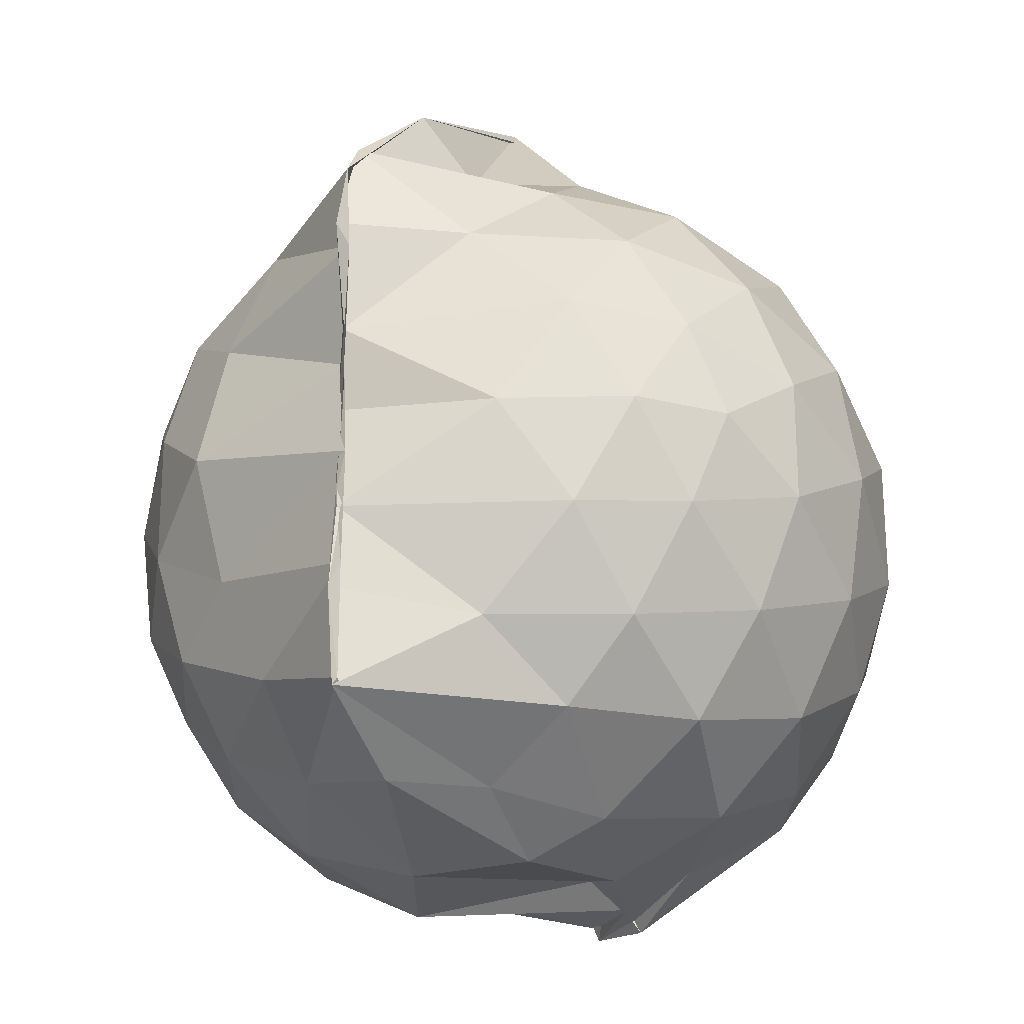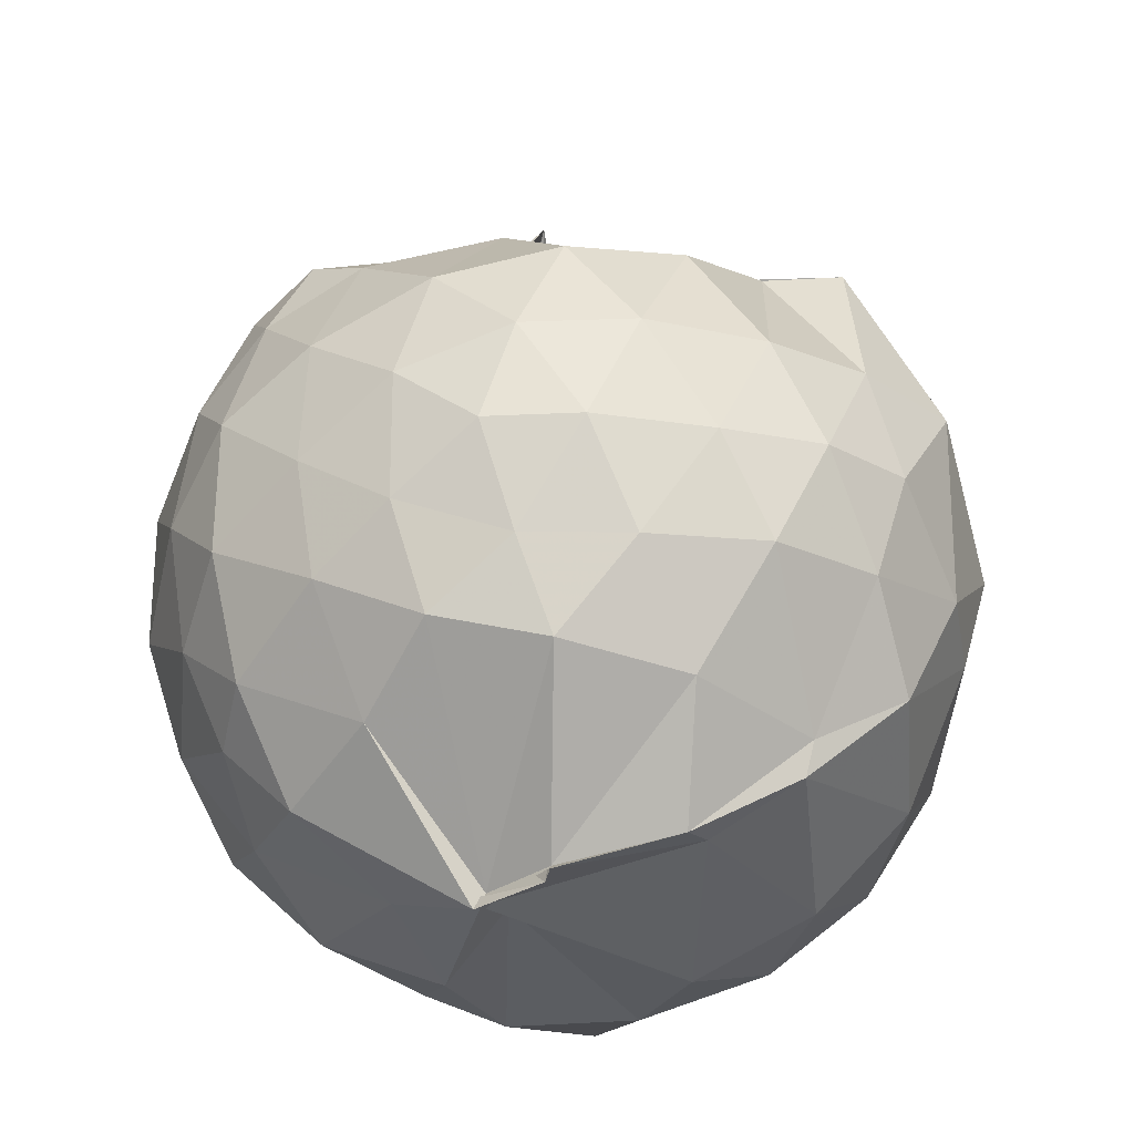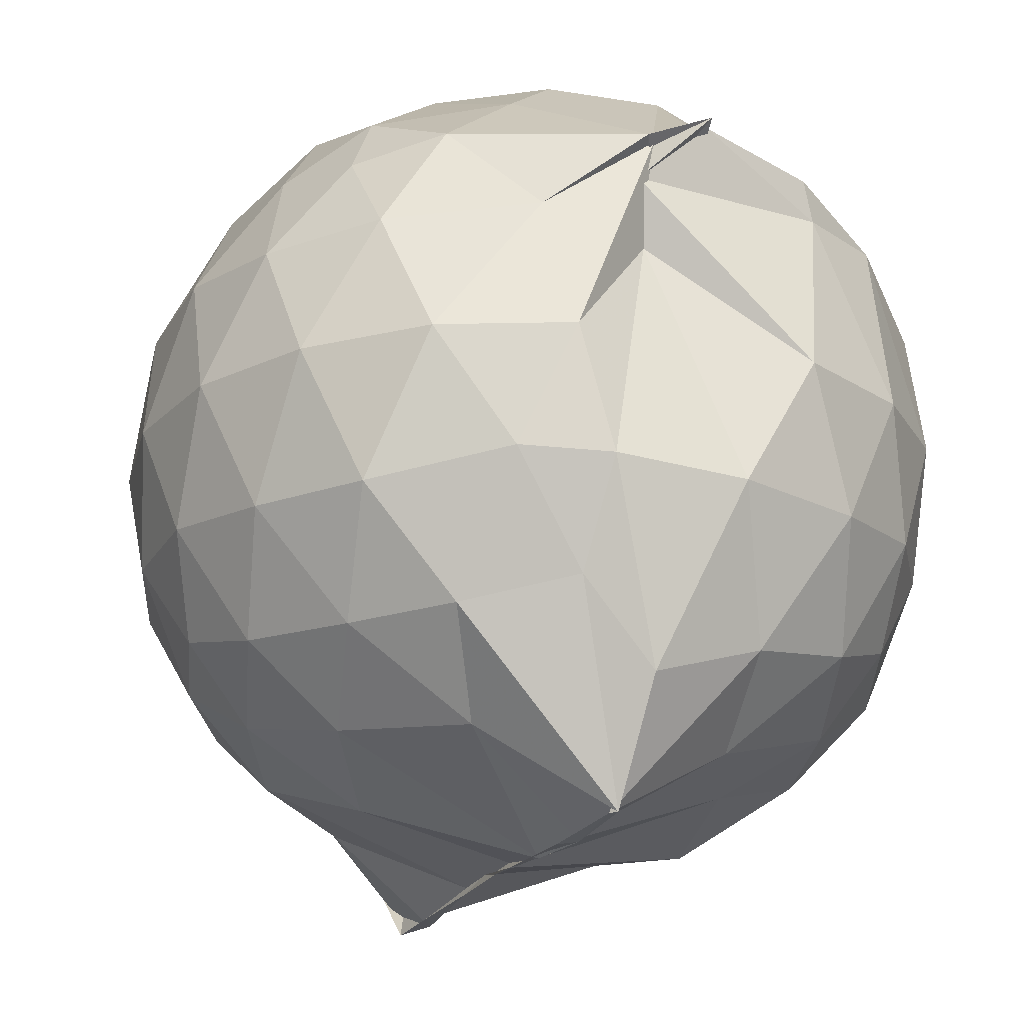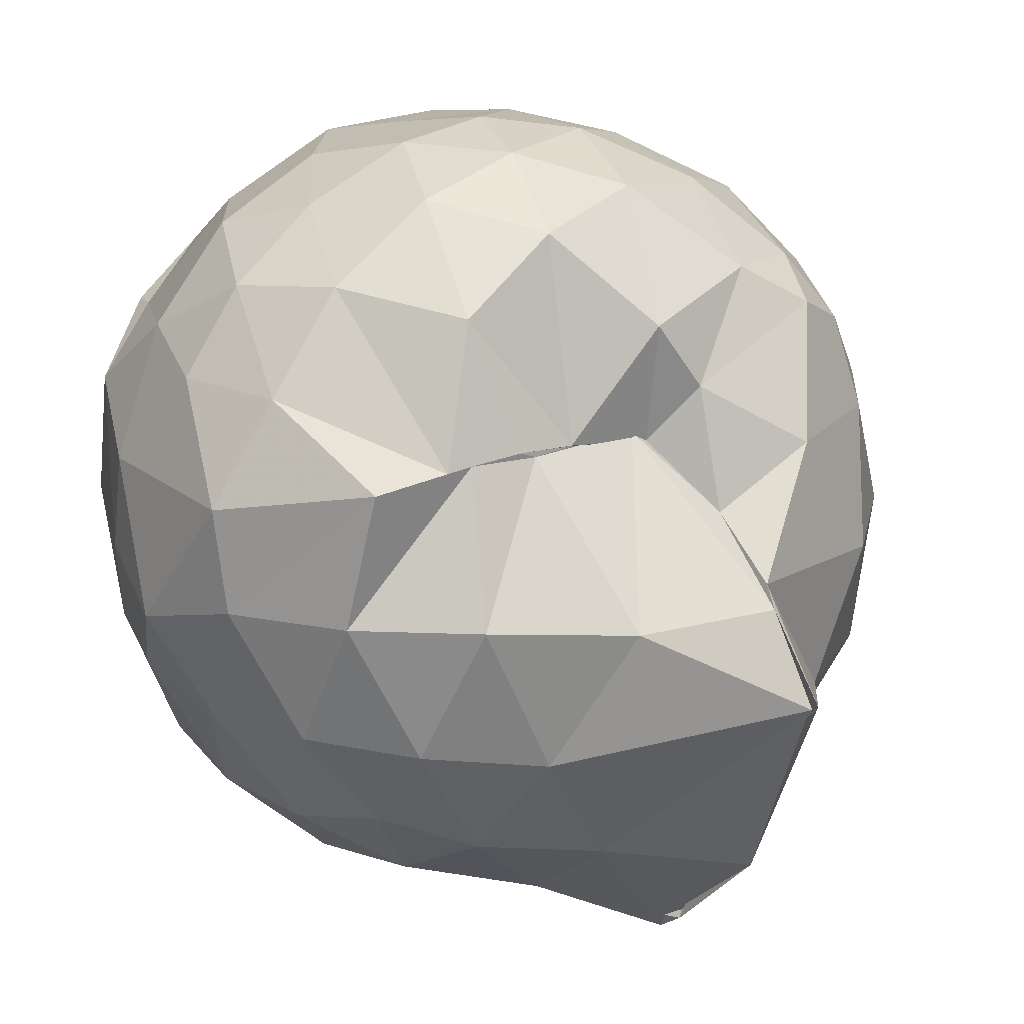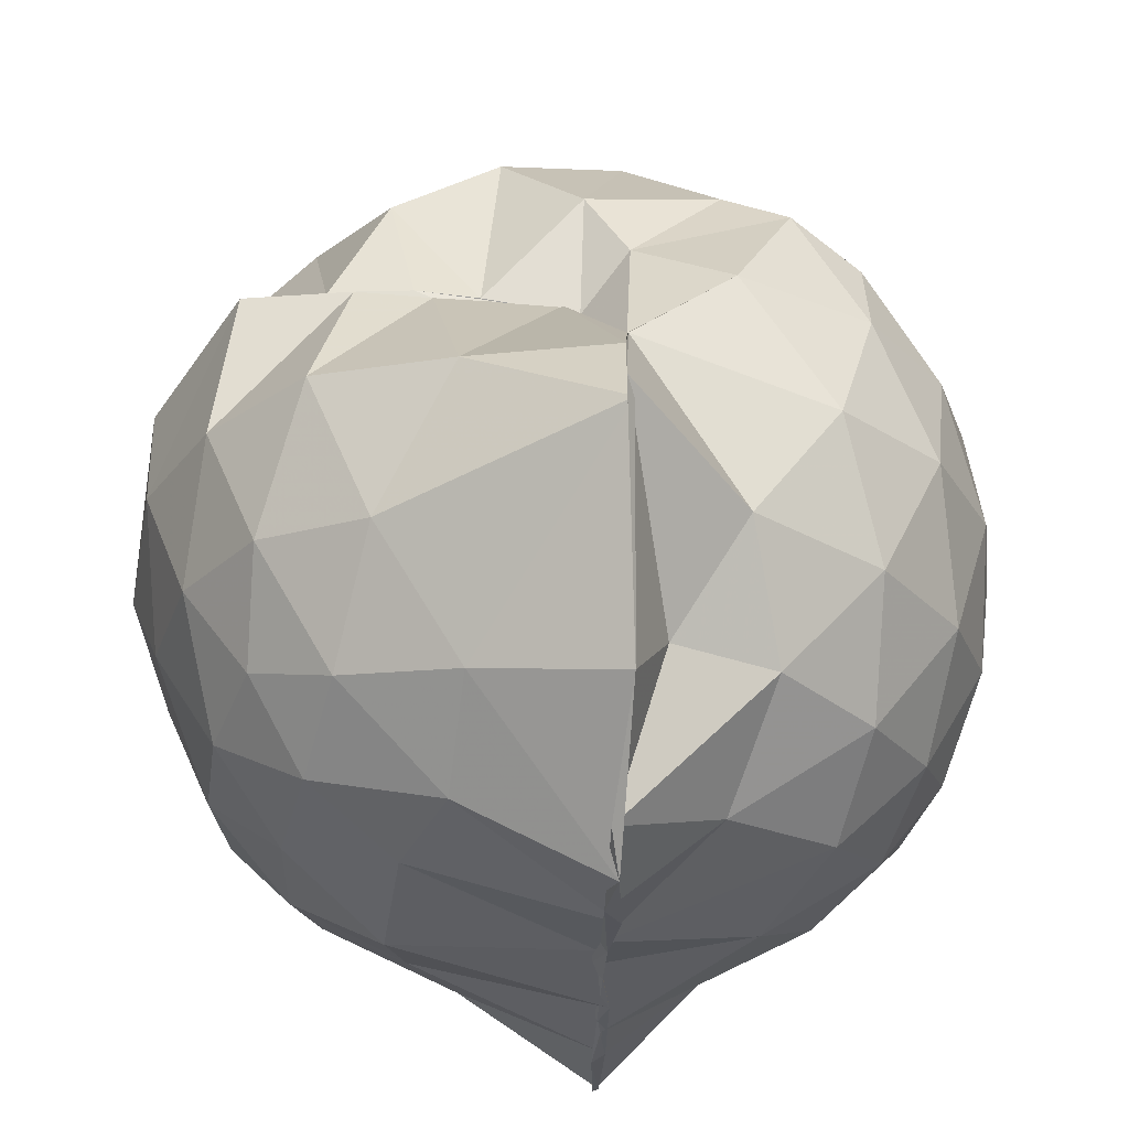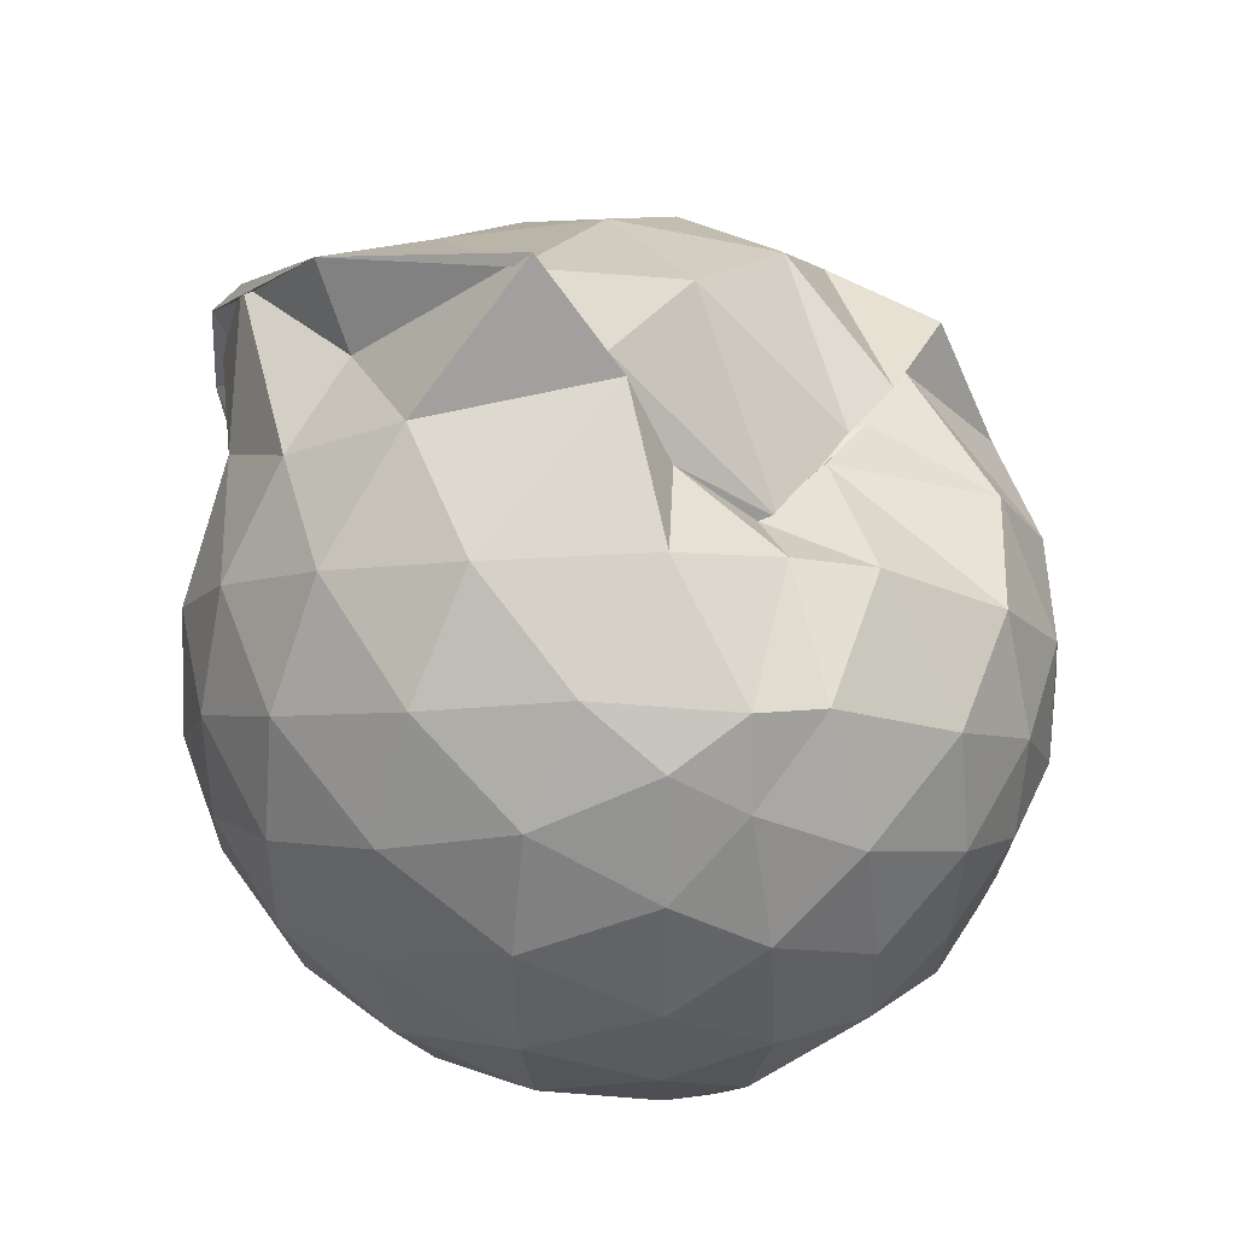
<metadata>
{"format":"obj","ext":"obj","renderer":"f3d","projection":"perspective","resolution":1024,"background":"white","views":[{"elev":-23.5,"azim":-150.8,"up":"+Y"},{"elev":-26.1,"azim":10.9,"up":"+Y"},{"elev":-21.1,"azim":-22.5,"up":"+Z"},{"elev":22.7,"azim":144.2,"up":"+Z"},{"elev":-28.0,"azim":178.2,"up":"+Z"},{"elev":47.6,"azim":-58.4,"up":"+Y"}]}
</metadata>
<code>
v -0.9127 -0.1038 1.023
v -0.9969 -0.07535 -0.8294
v -0.1096 -0.08374 0.5633
v -0.1784 0.1679 0.5728
v -0.4045 0.496 0.4552
v -0.5871 0.5053 0.4639
v -0.7243 0.5009 0.4483
v -0.9331 0.501 0.4134
v -1.035 0.5598 0.5371
v -1.377 0.5179 0.6557
v -1.533 0.444 0.5695
v -1.63 0.1963 0.6283
v -1.668 -0.09368 0.6507
v -1.633 -0.3756 0.6221
v -1.546 -0.5904 0.5815
v -1.385 -0.7466 0.6146
v -1.009 -0.9683 0.5794
v -0.8474 -0.9513 0.6631
v -0.8447 -0.9212 0.6525
v -0.5715 -0.8492 0.6136
v -0.3219 -0.6442 0.5454
v -0.1731 -0.3236 0.6094
v -0.02498 0.1581 0.3518
v -0.226 0.4908 0.4457
v -0.462 0.501 0.461
v -0.6262 0.505 0.4461
v -0.8978 0.4927 0.4405
v -1.021 0.6557 0.2727
v -1.245 0.6838 0.3969
v -1.534 0.54 0.38
v -1.708 0.3265 0.3661
v -1.794 0.06529 0.3902
v -1.791 -0.2416 0.3967
v -1.708 -0.5108 0.3727
v -1.529 -0.7377 0.3844
v -1.22 -0.886 0.4142
v -0.9839 -0.9409 0.5788
v -1.017 -0.9307 0.4915
v -0.5443 -0.835 0.5249
v -0.3428 -0.7204 0.5339
v -0.1356 -0.5262 0.4314
v -0.03013 -0.2698 0.3343
v -0.02722 0.2039 0.1246
v -0.1709 0.4545 0.1409
v -0.3831 0.6632 0.1538
v -0.6862 0.8006 0.1196
v -1.007 0.8644 0.1174
v -1.014 0.8284 0.1634
v -1.446 0.6711 0.08948
v -1.67 0.4672 0.09166
v -1.805 0.2041 0.09328
v -1.853 -0.09276 0.09419
v -1.807 -0.3883 0.09609
v -1.67 -0.6539 0.09536
v -1.454 -0.8581 0.1016
v -1.176 -0.9683 0.1089
v -0.9878 -0.8876 0.3492
v -0.6435 -0.9893 0.101
v -0.3765 -0.8578 0.1018
v -0.1686 -0.6478 0.1087
v -0.03074 -0.3178 0.1047
v 0.02199 -0.08397 0.02466
v -0.1298 0.3275 -0.1572
v -0.2877 0.5521 -0.1581
v -0.5222 0.7025 -0.1849
v -1.017 0.9886 -0.07744
v -0.9994 1.025 -0.05038
v -1.255 0.7363 -0.1789
v -1.53 0.5555 -0.2052
v -1.711 0.3116 -0.2089
v -1.803 0.04881 -0.1782
v -1.802 -0.2317 -0.1781
v -1.708 -0.4965 -0.2043
v -1.553 -0.7298 -0.2087
v -1.286 -0.9024 -0.1533
v -1.101 -0.9798 -0.1703
v -0.8037 -0.9781 -0.1838
v -0.514 -0.8892 -0.1916
v -0.2884 -0.7315 -0.1696
v -0.135 -0.4999 -0.1655
v -0.05347 -0.2364 -0.1632
v -0.05153 0.05444 -0.1704
v -0.2756 0.3949 -0.3717
v -0.4515 0.5293 -0.4394
v -0.7072 0.6521 -0.4791
v -1.022 0.8025 -0.5508
v -1.094 0.6586 -0.4234
v -1.317 0.5638 -0.4359
v -1.522 0.366 -0.4594
v -1.659 0.1255 -0.4346
v -1.725 -0.09115 -0.3821
v -1.657 -0.3102 -0.4356
v -1.519 -0.5551 -0.4554
v -1.348 -0.7338 -0.444
v -1.129 -0.8717 -0.398
v -0.9775 -0.8852 -0.5895
v -0.7076 -0.8258 -0.4944
v -0.4487 -0.7093 -0.4422
v -0.2713 -0.5731 -0.3716
v -0.1967 -0.3652 -0.4342
v -0.1667 -0.08929 -0.4465
v -0.1965 0.1829 -0.4331
v -0.2484 -0.08855 0.7487
v -0.3571 0.1436 0.7839
v -0.5292 0.3964 0.7465
v -0.726 0.5022 0.4494
v -0.9407 0.528 0.6863
v -1.238 0.4493 0.7467
v -1.46 0.3435 0.7101
v -1.519 0.06276 0.7971
v -1.517 -0.2441 0.8135
v -1.474 -0.5097 0.7376
v -1.189 -0.6391 0.7873
v -0.9875 -0.93 0.5617
v -0.8414 -0.9076 0.6334
v -0.5239 -0.5889 0.7816
v -0.3556 -0.3294 0.8148
v -0.452 -0.1064 0.8918
v -0.5981 0.137 0.9361
v -0.7658 0.3613 0.8851
v -1.035 0.2887 0.9311
v -1.307 0.1828 0.8816
v -1.31 -0.1106 0.9244
v -1.273 -0.3729 0.9097
v -1.031 -0.4864 0.9409
v -0.78 -0.5467 0.9204
v -0.6084 -0.3433 0.93
v -0.7001 -0.1025 0.9963
v -0.8437 0.1193 0.9983
v -1.096 0.03216 0.9972
v -1.099 -0.2467 0.9835
v -0.8478 -0.3392 0.9723
v -0.3911 0.3209 -0.5671
v -0.6783 0.4464 -0.6587
v -1.004 0.5069 -0.8498
v -0.9848 0.6 -0.7774
v -1.221 0.3696 -0.6615
v -1.462 0.1507 -0.6265
v -1.586 -0.09052 -0.5614
v -1.461 -0.3356 -0.6186
v -1.248 -0.5686 -0.6441
v -1.003 -0.7504 -0.8497
v -1.016 -0.7355 -0.8491
v -0.6951 -0.6285 -0.6637
v -0.3941 -0.4991 -0.5643
v -0.3362 -0.2454 -0.6058
v -0.3358 0.06305 -0.6083
v -0.5803 0.207 -0.694
v -1.017 0.2993 -0.8535
v -0.9808 0.3671 -0.8547
v -0.9843 0.1091 -0.8205
v -1.326 -0.1029 -0.7225
v -1.003 -0.3412 -0.8525
v -0.9908 -0.5265 -0.8578
v -1.019 -0.4762 -0.8545
v -0.5863 -0.3794 -0.6871
v -0.546 -0.09265 -0.7538
v -0.9815 0.02651 -0.8058
v -0.9989 0.09764 -0.837
v -0.9623 -0.07997 -0.7996
v -0.9937 -0.3027 -0.8432
v -1.017 -0.2089 -0.8444
f 3 23 4
f 4 23 24
f 4 24 5
f 5 24 25
f 5 25 6
f 6 25 26
f 6 26 7
f 7 26 27
f 7 27 8
f 8 27 28
f 8 28 9
f 9 28 29
f 9 29 10
f 10 29 30
f 10 30 11
f 11 30 31
f 11 31 12
f 12 31 32
f 12 32 13
f 13 32 33
f 13 33 14
f 14 33 34
f 14 34 15
f 15 34 35
f 15 35 16
f 16 35 36
f 16 36 17
f 17 36 37
f 17 37 18
f 18 37 38
f 18 38 19
f 19 38 39
f 19 39 20
f 20 39 40
f 20 40 21
f 21 40 41
f 21 41 22
f 22 41 42
f 22 42 3
f 3 42 23
f 23 43 24
f 24 43 44
f 24 44 25
f 25 44 45
f 25 45 26
f 26 45 46
f 26 46 27
f 27 46 47
f 27 47 28
f 28 47 48
f 28 48 29
f 29 48 49
f 29 49 30
f 30 49 50
f 30 50 31
f 31 50 51
f 31 51 32
f 32 51 52
f 32 52 33
f 33 52 53
f 33 53 34
f 34 53 54
f 34 54 35
f 35 54 55
f 35 55 36
f 36 55 56
f 36 56 37
f 37 56 57
f 37 57 38
f 38 57 58
f 38 58 39
f 39 58 59
f 39 59 40
f 40 59 60
f 40 60 41
f 41 60 61
f 41 61 42
f 42 61 62
f 42 62 23
f 23 62 43
f 43 63 44
f 44 63 64
f 44 64 45
f 45 64 65
f 45 65 46
f 46 65 66
f 46 66 47
f 47 66 67
f 47 67 48
f 48 67 68
f 48 68 49
f 49 68 69
f 49 69 50
f 50 69 70
f 50 70 51
f 51 70 71
f 51 71 52
f 52 71 72
f 52 72 53
f 53 72 73
f 53 73 54
f 54 73 74
f 54 74 55
f 55 74 75
f 55 75 56
f 56 75 76
f 56 76 57
f 57 76 77
f 57 77 58
f 58 77 78
f 58 78 59
f 59 78 79
f 59 79 60
f 60 79 80
f 60 80 61
f 61 80 81
f 61 81 62
f 62 81 82
f 62 82 43
f 43 82 63
f 63 83 64
f 64 83 84
f 64 84 65
f 65 84 85
f 65 85 66
f 66 85 86
f 66 86 67
f 67 86 87
f 67 87 68
f 68 87 88
f 68 88 69
f 69 88 89
f 69 89 70
f 70 89 90
f 70 90 71
f 71 90 91
f 71 91 72
f 72 91 92
f 72 92 73
f 73 92 93
f 73 93 74
f 74 93 94
f 74 94 75
f 75 94 95
f 75 95 76
f 76 95 96
f 76 96 77
f 77 96 97
f 77 97 78
f 78 97 98
f 78 98 79
f 79 98 99
f 79 99 80
f 80 99 100
f 80 100 81
f 81 100 101
f 81 101 82
f 82 101 102
f 82 102 63
f 63 102 83
f 103 104 118
f 104 119 118
f 104 105 119
f 105 120 119
f 105 106 120
f 106 107 120
f 107 121 120
f 107 108 121
f 108 122 121
f 108 109 122
f 109 110 122
f 110 123 122
f 110 111 123
f 111 124 123
f 111 112 124
f 112 113 124
f 113 125 124
f 113 114 125
f 114 126 125
f 114 115 126
f 115 116 126
f 116 127 126
f 116 117 127
f 117 118 127
f 117 103 118
f 118 119 128
f 119 129 128
f 119 120 129
f 120 121 129
f 121 130 129
f 121 122 130
f 122 123 130
f 123 131 130
f 123 124 131
f 124 125 131
f 125 132 131
f 125 126 132
f 126 127 132
f 127 128 132
f 127 118 128
f 133 148 134
f 134 148 149
f 134 149 135
f 135 149 150
f 135 150 136
f 136 150 137
f 137 150 151
f 137 151 138
f 138 151 152
f 138 152 139
f 139 152 140
f 140 152 153
f 140 153 141
f 141 153 154
f 141 154 142
f 142 154 143
f 143 154 155
f 143 155 144
f 144 155 156
f 144 156 145
f 145 156 146
f 146 156 157
f 146 157 147
f 147 157 148
f 147 148 133
f 148 158 149
f 149 158 159
f 149 159 150
f 150 159 151
f 151 159 160
f 151 160 152
f 152 160 153
f 153 160 161
f 153 161 154
f 154 161 155
f 155 161 162
f 155 162 156
f 156 162 157
f 157 162 158
f 157 158 148
f 3 4 103
f 103 4 104
f 4 5 104
f 104 5 105
f 5 6 105
f 105 6 106
f 6 7 106
f 7 8 106
f 106 8 107
f 8 9 107
f 107 9 108
f 9 10 108
f 108 10 109
f 10 11 109
f 11 12 109
f 109 12 110
f 12 13 110
f 110 13 111
f 13 14 111
f 111 14 112
f 14 15 112
f 15 16 112
f 112 16 113
f 16 17 113
f 113 17 114
f 17 18 114
f 114 18 115
f 18 19 115
f 19 20 115
f 115 20 116
f 20 21 116
f 116 21 117
f 21 22 117
f 117 22 103
f 22 3 103
f 83 133 84
f 84 133 134
f 84 134 85
f 85 134 135
f 85 135 86
f 86 135 136
f 86 136 87
f 87 136 88
f 88 136 137
f 88 137 89
f 89 137 138
f 89 138 90
f 90 138 139
f 90 139 91
f 91 139 92
f 92 139 140
f 92 140 93
f 93 140 141
f 93 141 94
f 94 141 142
f 94 142 95
f 95 142 96
f 96 142 143
f 96 143 97
f 97 143 144
f 97 144 98
f 98 144 145
f 98 145 99
f 99 145 100
f 100 145 146
f 100 146 101
f 101 146 147
f 101 147 102
f 102 147 133
f 102 133 83
f 128 129 1
f 129 130 1
f 130 131 1
f 131 132 1
f 132 128 1
f 159 158 2
f 160 159 2
f 161 160 2
f 162 161 2
f 158 162 2

</code>
